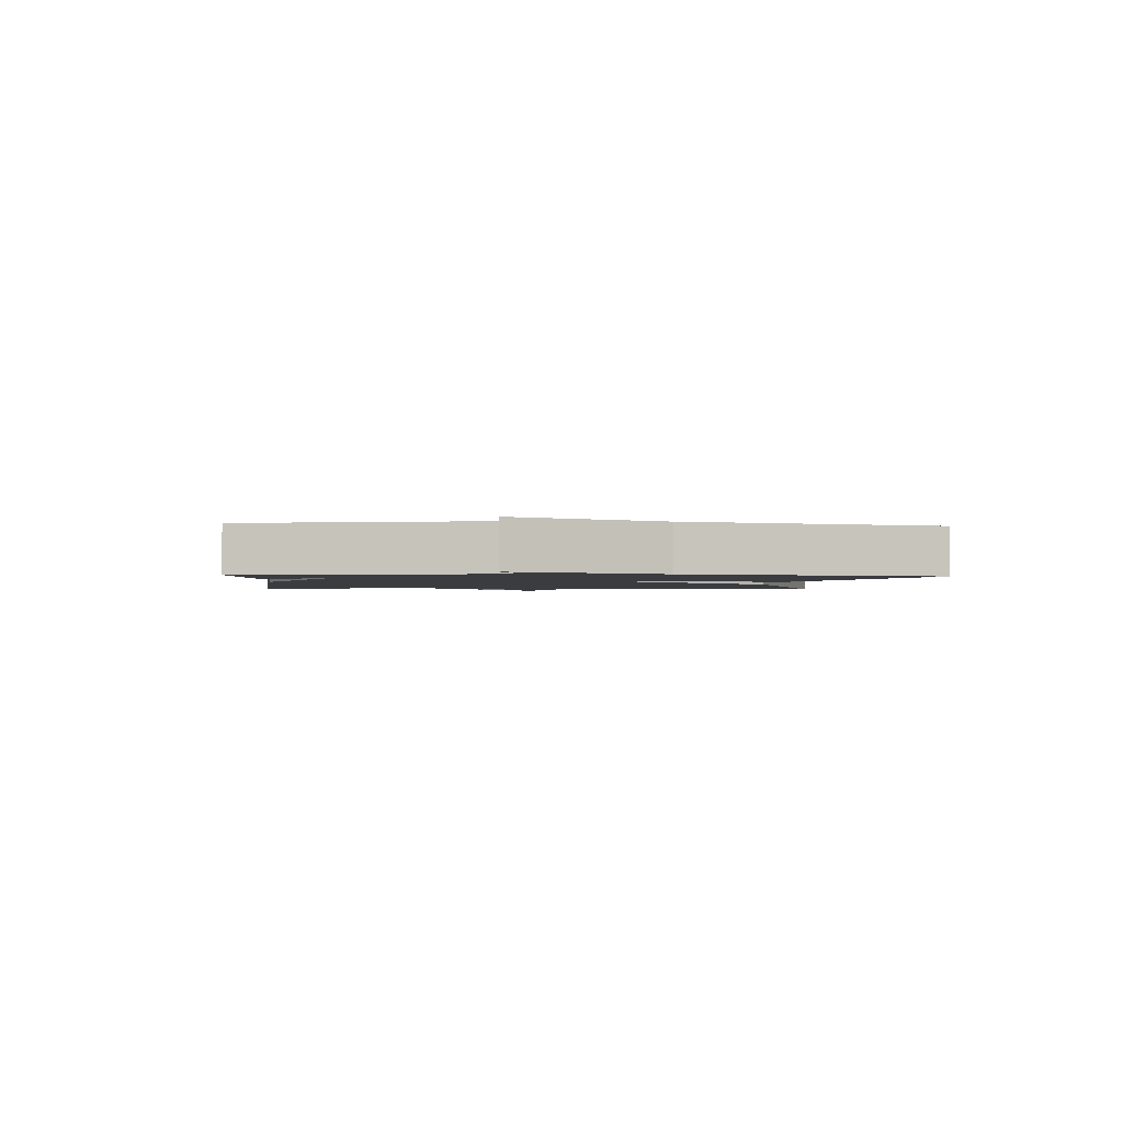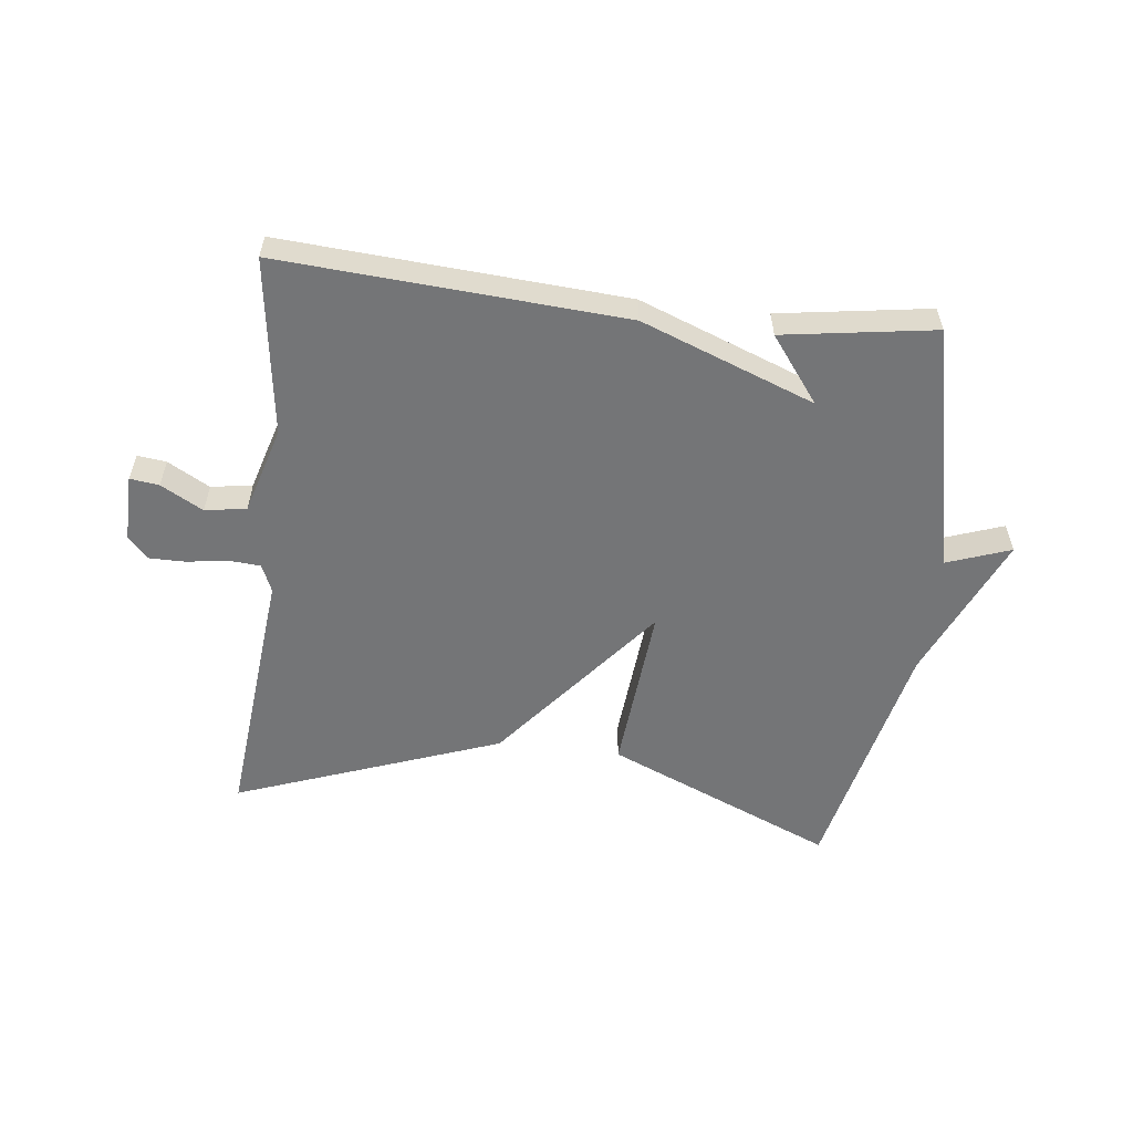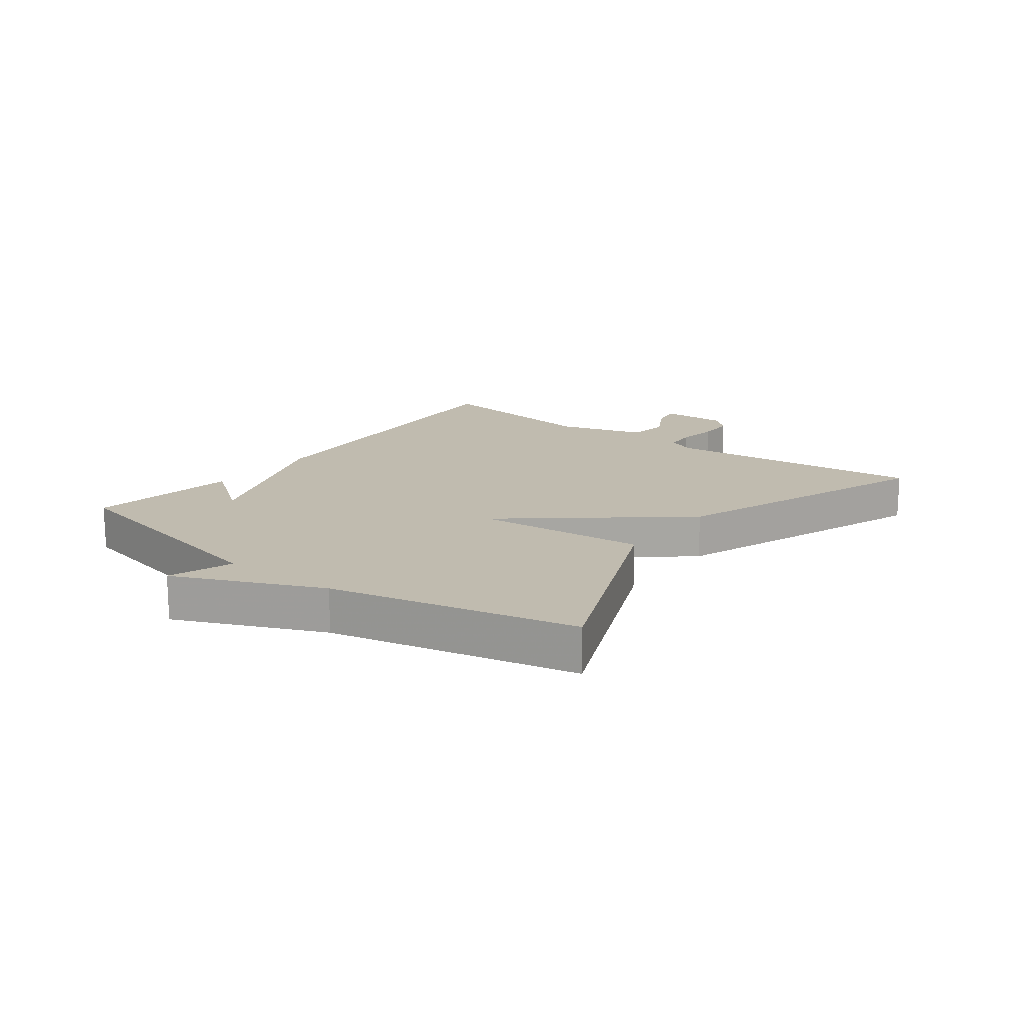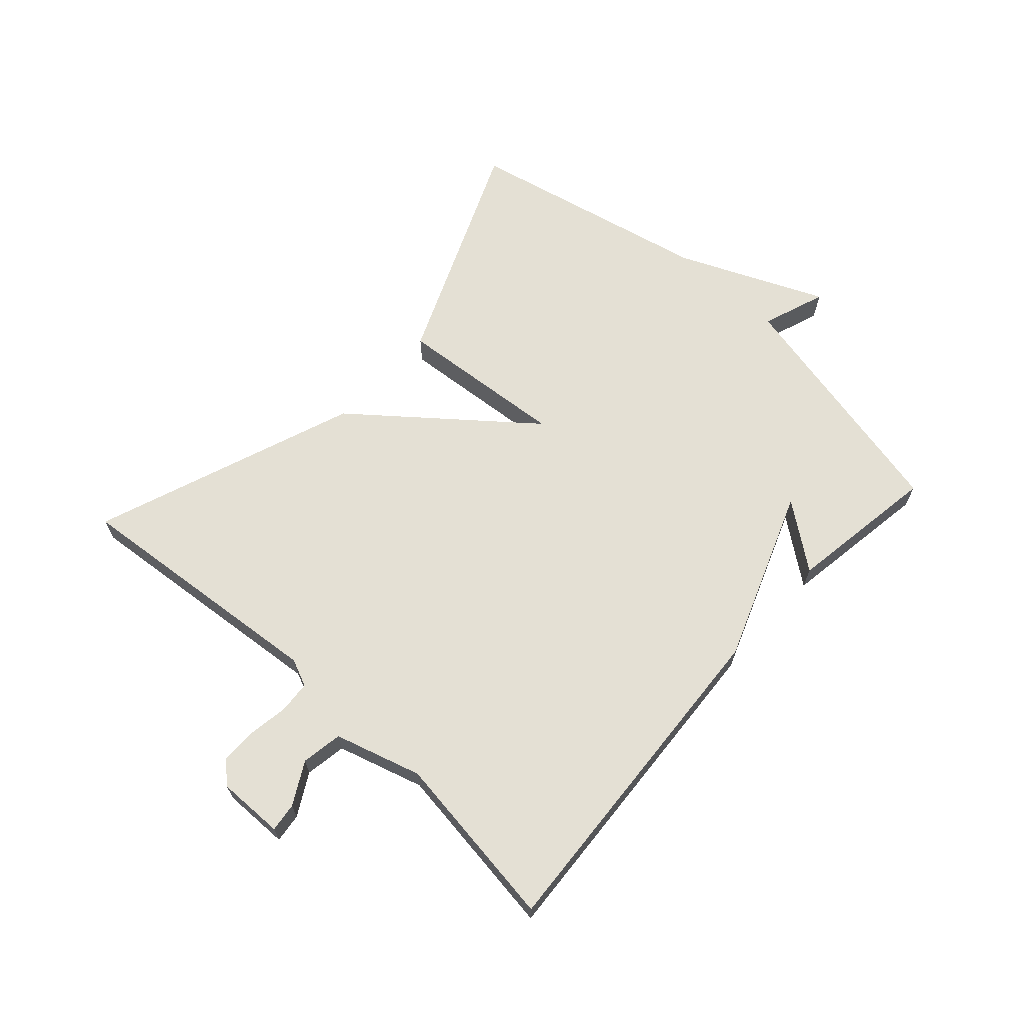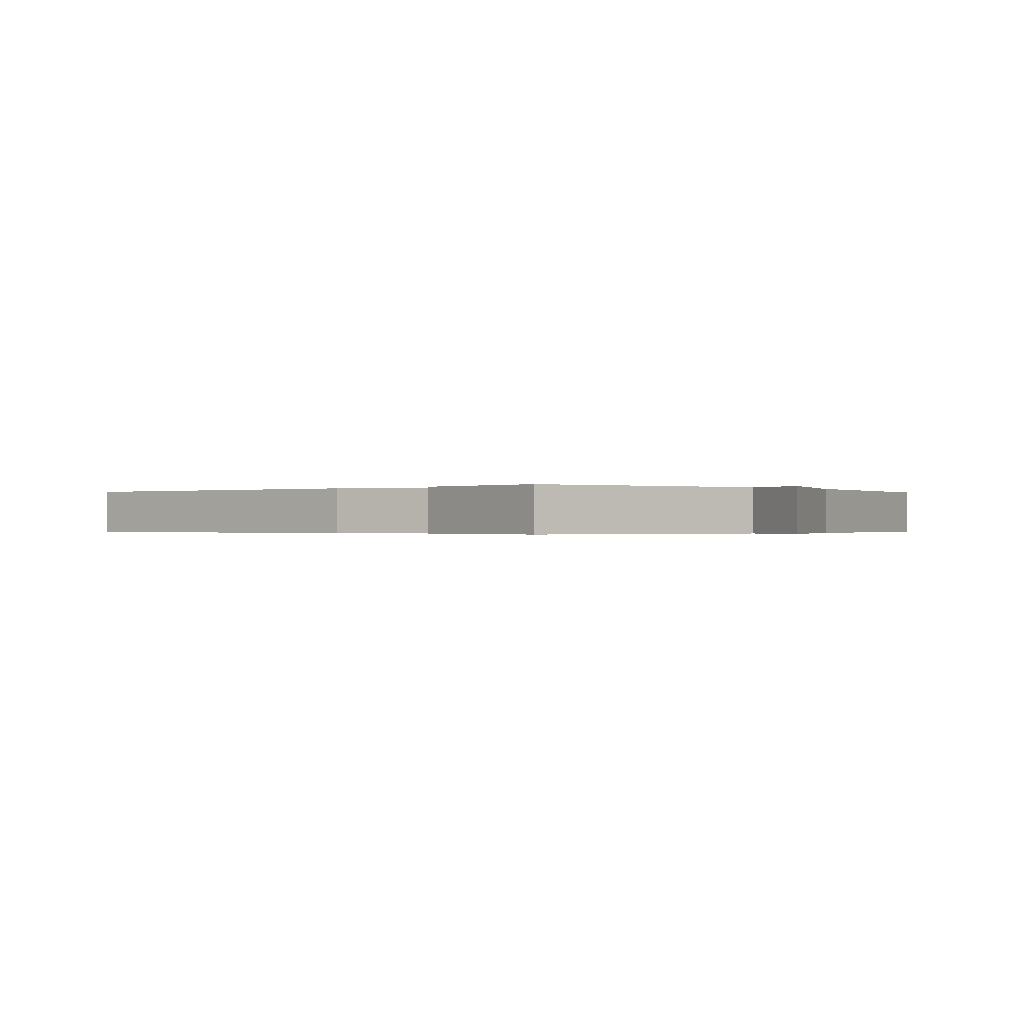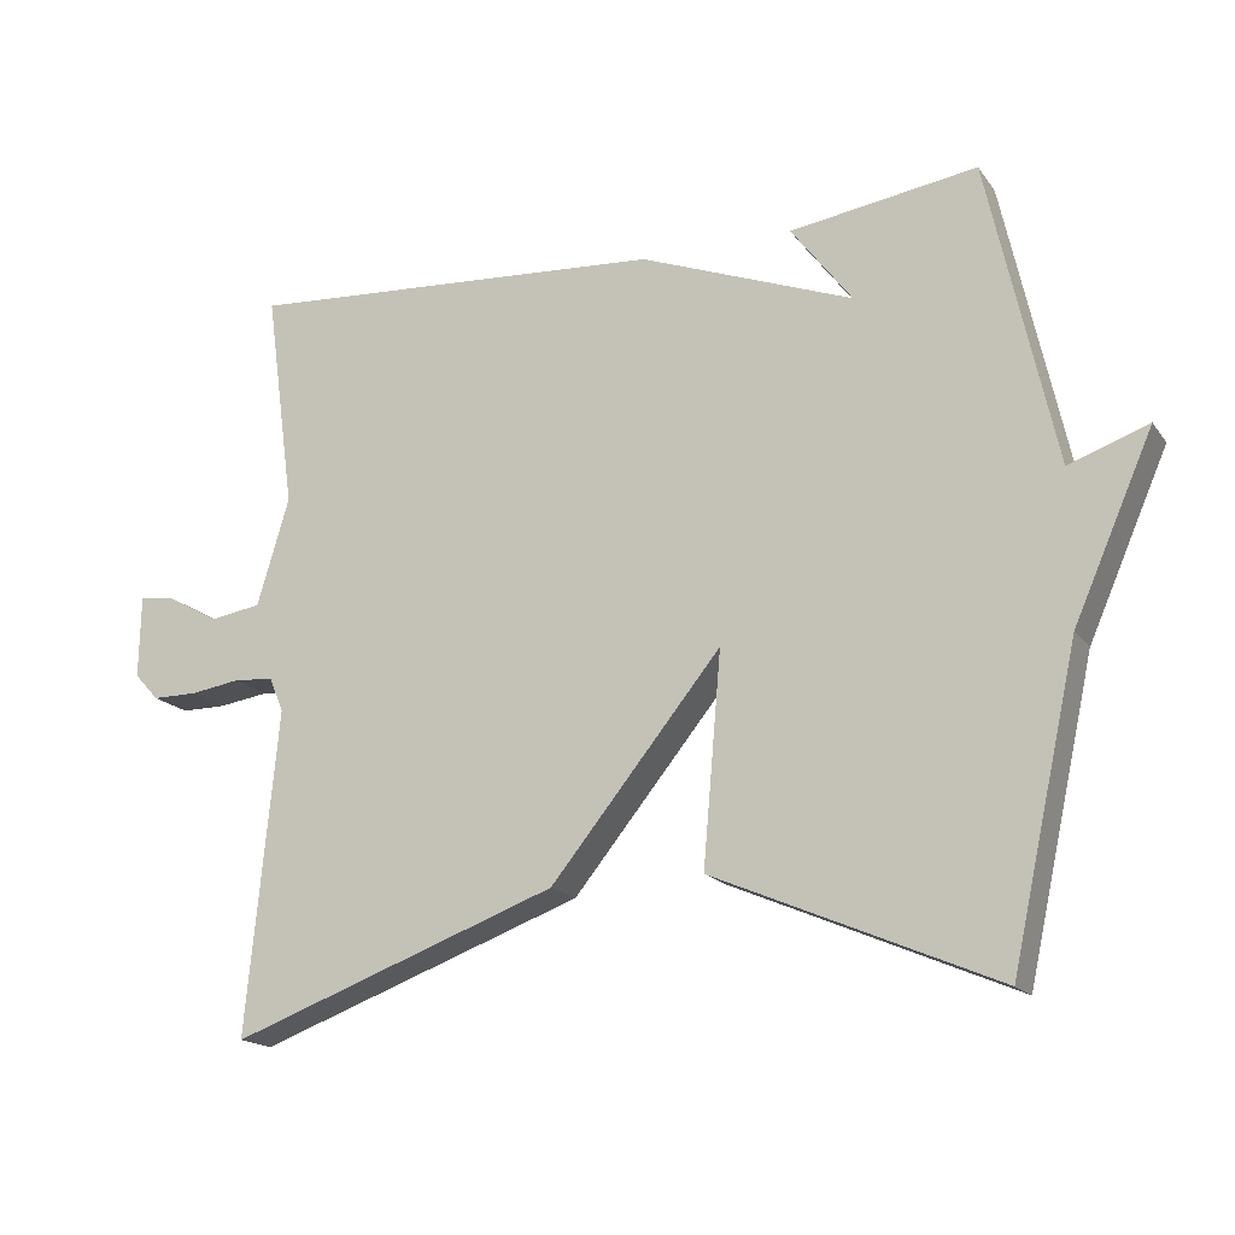
<metadata>
{"format":"obj","ext":"obj","renderer":"f3d","projection":"perspective","resolution":1024,"background":"white","views":[{"elev":-1.8,"azim":85.3,"up":"+Y"},{"elev":-56.5,"azim":-6.7,"up":"+Y"},{"elev":16.2,"azim":127.1,"up":"+Y"},{"elev":66.1,"azim":-47.6,"up":"+Y"},{"elev":-0.3,"azim":42.4,"up":"+Y"},{"elev":-17.2,"azim":24.4,"up":"+Z"}]}
</metadata>
<code>
v -0.5 0.07 0.5
v 0.055 0.07 0.463
v 0.335 0.07 0.357
v 0.255 0.07 0.463
v 0.5 0.07 0.5
v 0.588 0.07 0.099
v 0.692 0.07 0.136
v 0.588 0.07 -0.101
v 0.5 0.07 -0.5
v 0.13 0.07 -0.342
v 0.154 0.07 -0.066
v -0.07 0.07 -0.342
v -0.5 0.07 -0.5
v -0.459 0.07 -0.077
v -0.478 0.07 -0.032
v -0.53 0.07 -0.028
v -0.596 0.07 -0.038
v -0.655 0.07 -0.038
v -0.687 0.07 -0.003
v -0.685 0.07 0.105
v -0.638 0.07 0.099
v -0.57 0.07 0.061
v -0.503 0.07 0.072
v -0.461 0.07 0.213
v -0.5 0 0.5
v 0.055 0 0.463
v 0.335 0 0.357
v 0.255 0 0.463
v 0.5 0 0.5
v 0.588 0 0.099
v 0.692 0 0.136
v 0.588 0 -0.101
v 0.5 0 -0.5
v 0.13 0 -0.342
v 0.154 0 -0.066
v -0.07 0 -0.342
v -0.5 0 -0.5
v -0.459 0 -0.077
v -0.478 0 -0.032
v -0.53 0 -0.028
v -0.596 0 -0.038
v -0.655 0 -0.038
v -0.687 0 -0.003
v -0.685 0 0.105
v -0.638 0 0.099
v -0.57 0 0.061
v -0.503 0 0.072
v -0.461 0 0.213
f 20 21 22
f 19 20 22
f 18 19 22
f 17 18 22
f 16 17 22
f 15 16 22 23
f 14 15 23 24
f 11 12 13 14
f 8 9 10 11
f 6 7 8 11
f 6 11 14 24
f 3 4 5 6
f 3 6 24
f 2 3 24
f 1 2 24
f 46 45 44
f 46 44 43
f 46 43 42
f 46 42 41
f 46 41 40
f 47 46 40 39
f 48 47 39 38
f 38 37 36 35
f 35 34 33 32
f 35 32 31 30
f 48 38 35 30
f 30 29 28 27
f 48 30 27
f 48 27 26
f 48 26 25
f 1 25 26 2
f 2 26 27 3
f 3 27 28 4
f 4 28 29 5
f 5 29 30 6
f 6 30 31 7
f 7 31 32 8
f 8 32 33 9
f 9 33 34 10
f 10 34 35 11
f 11 35 36 12
f 12 36 37 13
f 13 37 38 14
f 14 38 39 15
f 15 39 40 16
f 16 40 41 17
f 17 41 42 18
f 18 42 43 19
f 19 43 44 20
f 20 44 45 21
f 21 45 46 22
f 22 46 47 23
f 23 47 48 24
f 24 48 25 1

</code>
